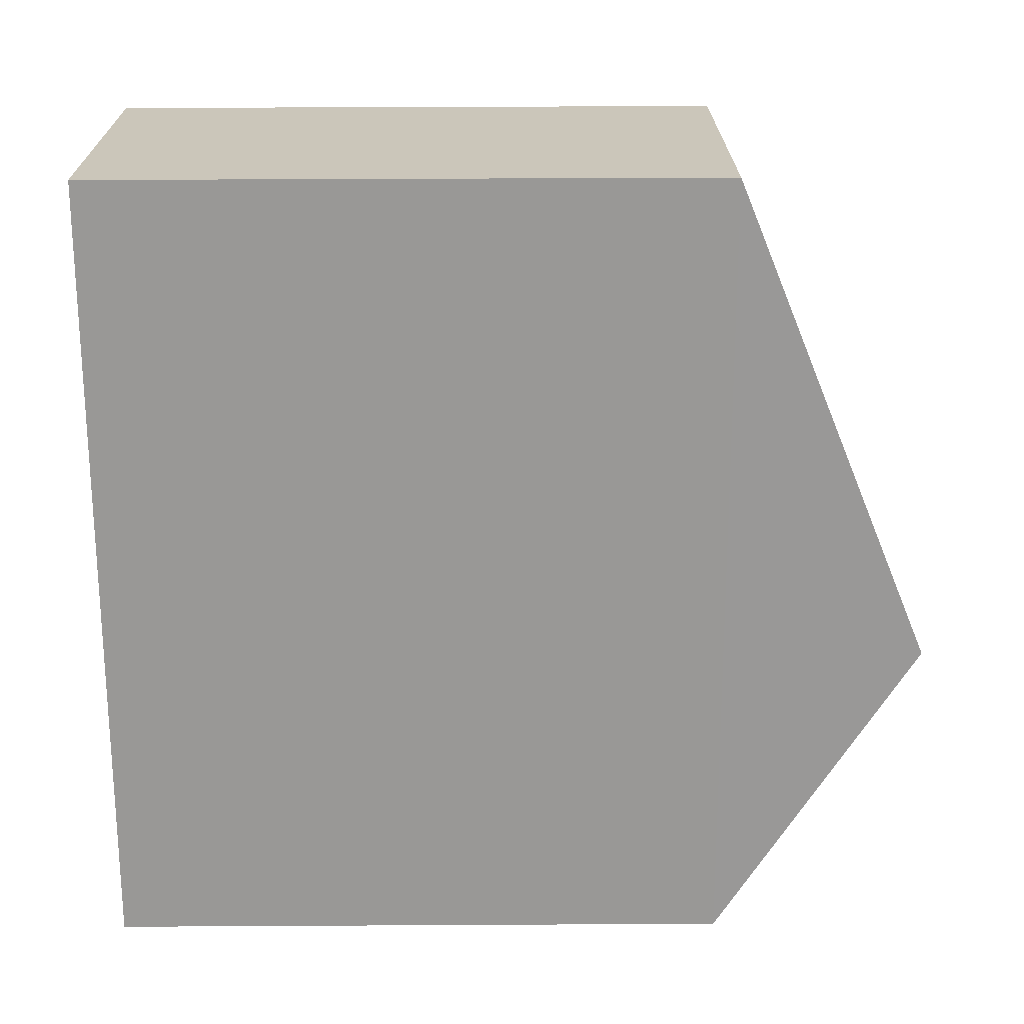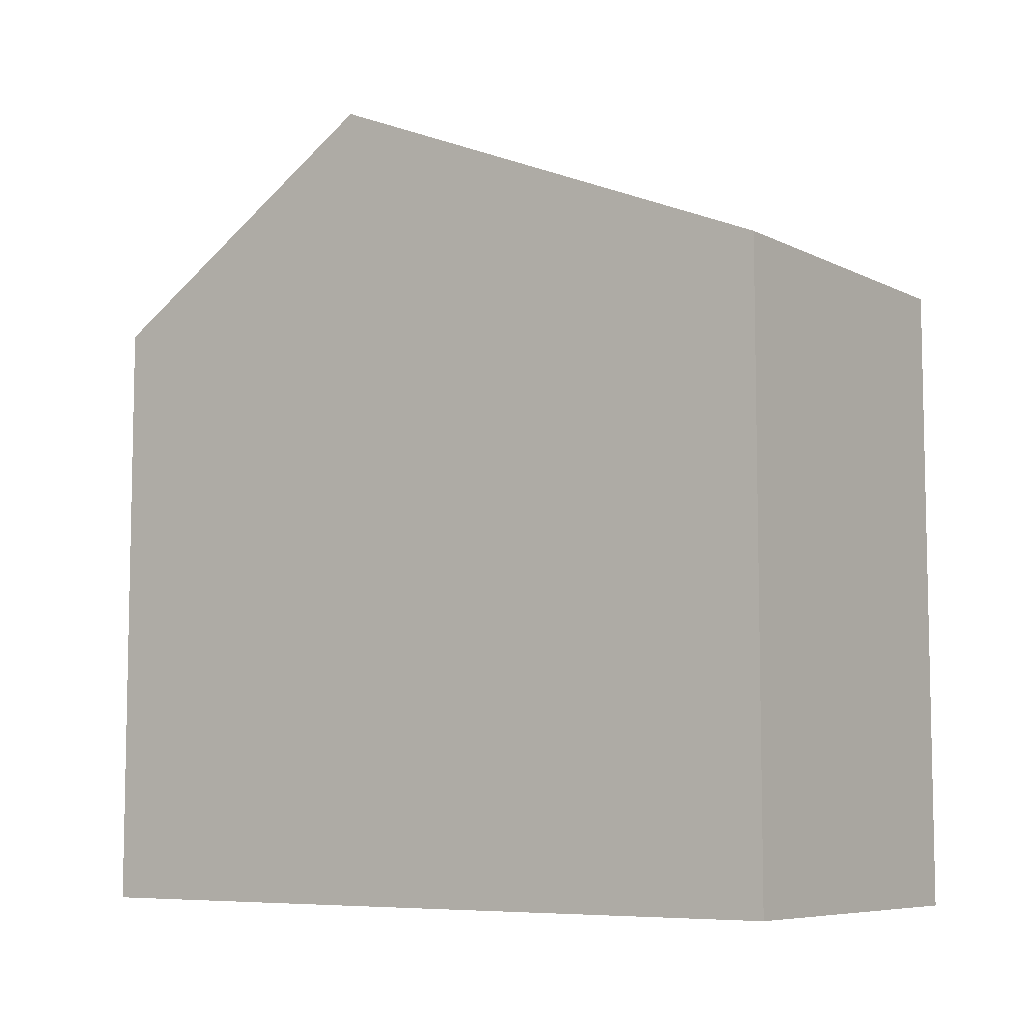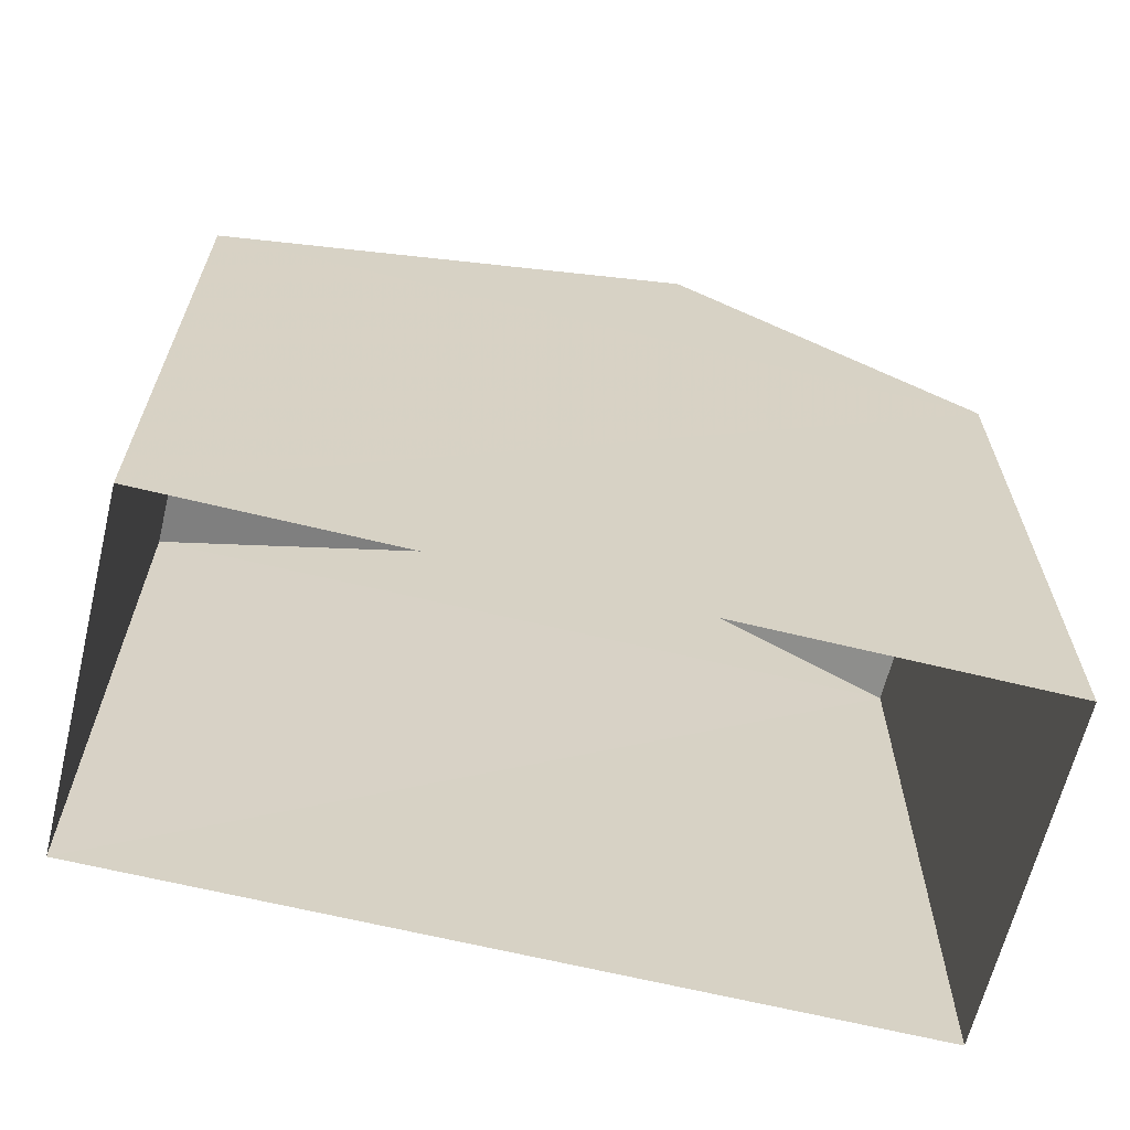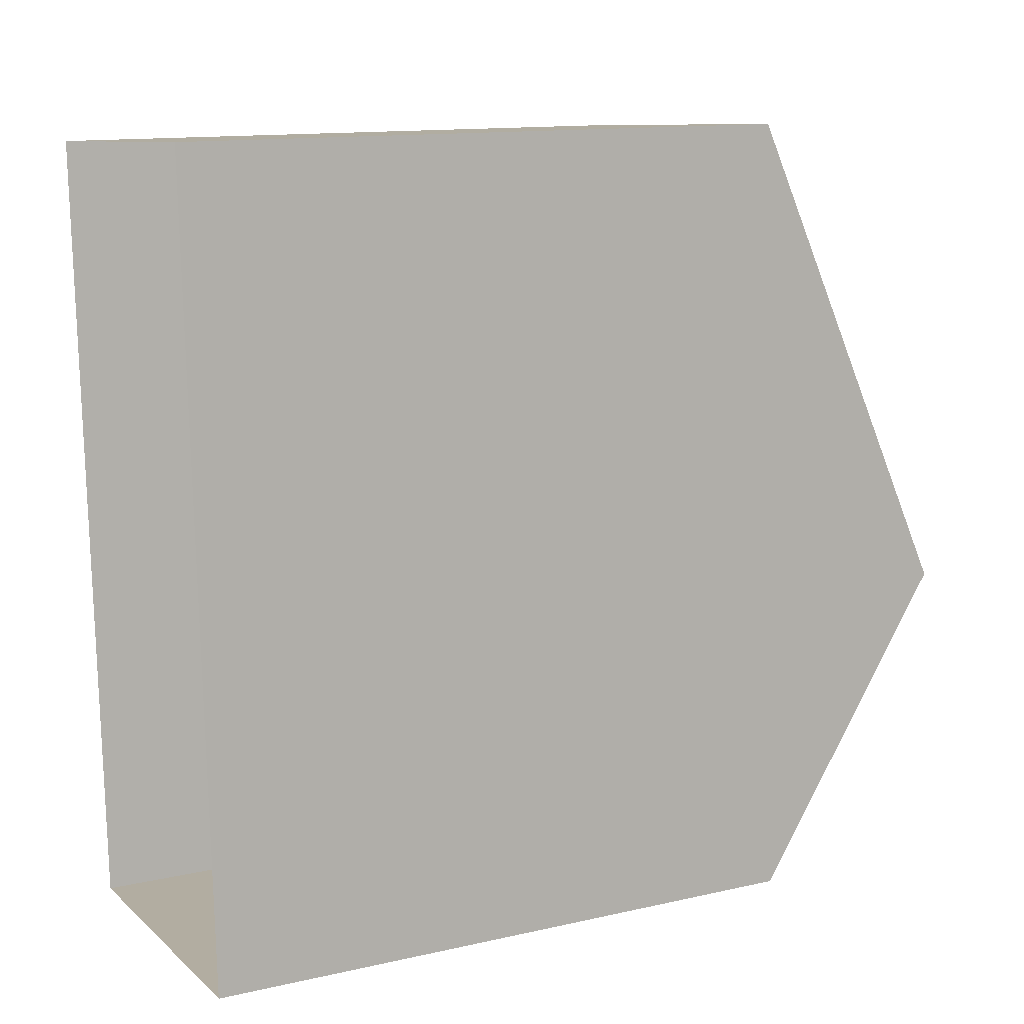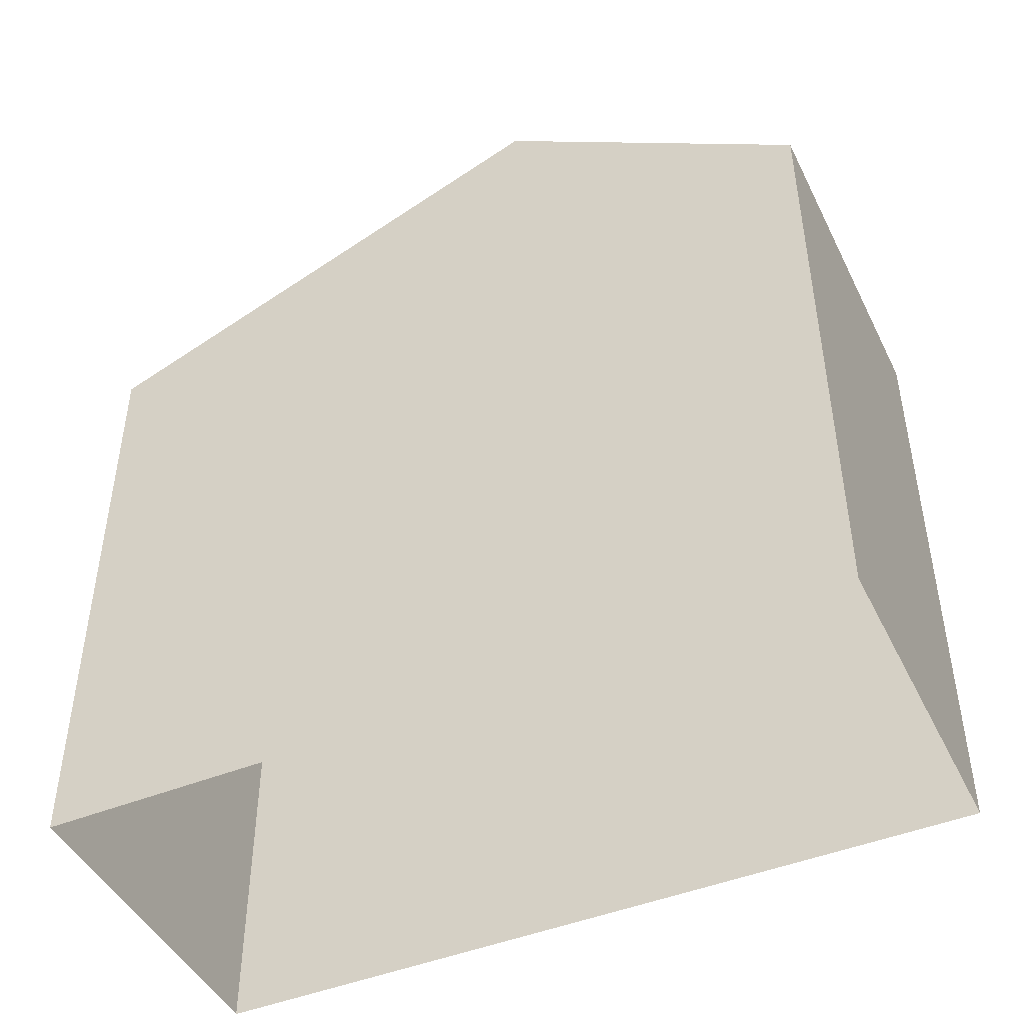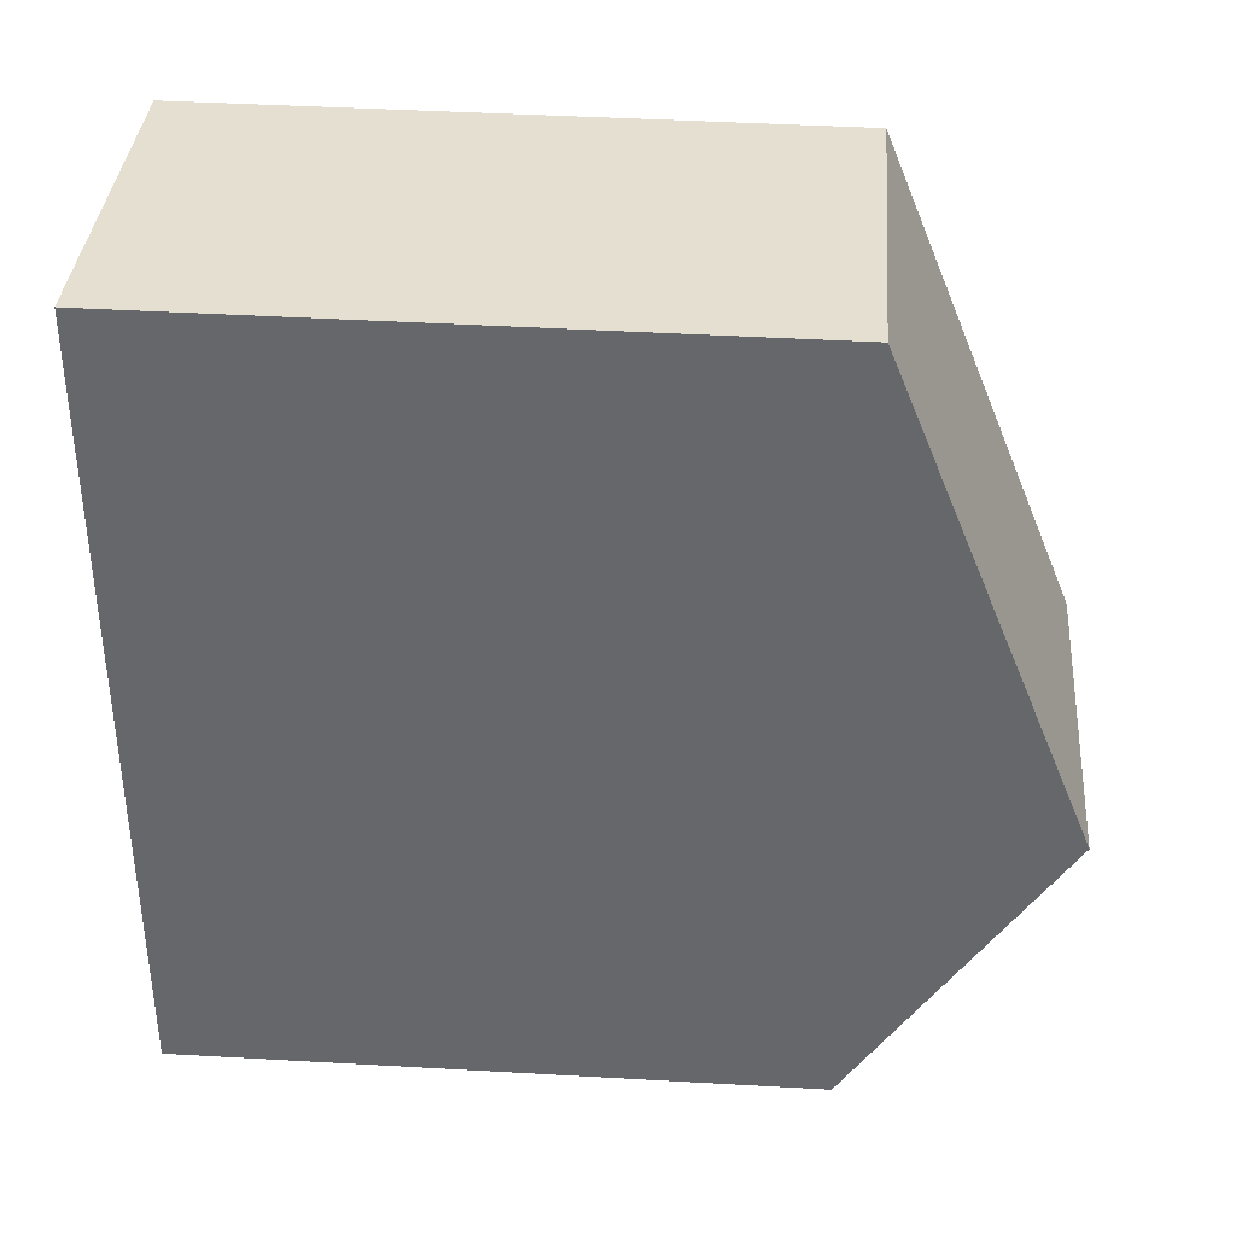
<metadata>
{"format":"obj","ext":"obj","renderer":"f3d","projection":"perspective","resolution":1024,"background":"white","views":[{"elev":24.2,"azim":-90.5,"up":"+Y"},{"elev":-7.4,"azim":123.3,"up":"+Z"},{"elev":-64.5,"azim":-106.6,"up":"+Z"},{"elev":13.1,"azim":-117.0,"up":"+Y"},{"elev":-45.3,"azim":-67.5,"up":"+Z"},{"elev":40.0,"azim":-85.6,"up":"+Y"}]}
</metadata>
<code>
v -3.727e+05 -1.055e+05 22.75
v -3.727e+05 -1.055e+05 22.75
v -3.727e+05 -1.055e+05 22.75
v -3.727e+05 -1.055e+05 22.75
v -3.727e+05 -1.055e+05 31.43
v -3.727e+05 -1.055e+05 29.32
v -3.727e+05 -1.055e+05 31.43
v -3.727e+05 -1.055e+05 29.32
v -3.727e+05 -1.055e+05 29.32
v -3.727e+05 -1.055e+05 29.32
f 1 2 3
f 1 4 2
f 5 6 7
f 5 8 6
f 9 10 5
f 7 9 5
f 10 2 4
f 10 9 2
f 8 1 3
f 6 8 3
f 4 1 10
f 10 8 5
f 10 1 8
f 6 3 9
f 6 9 7
f 3 2 9

</code>
